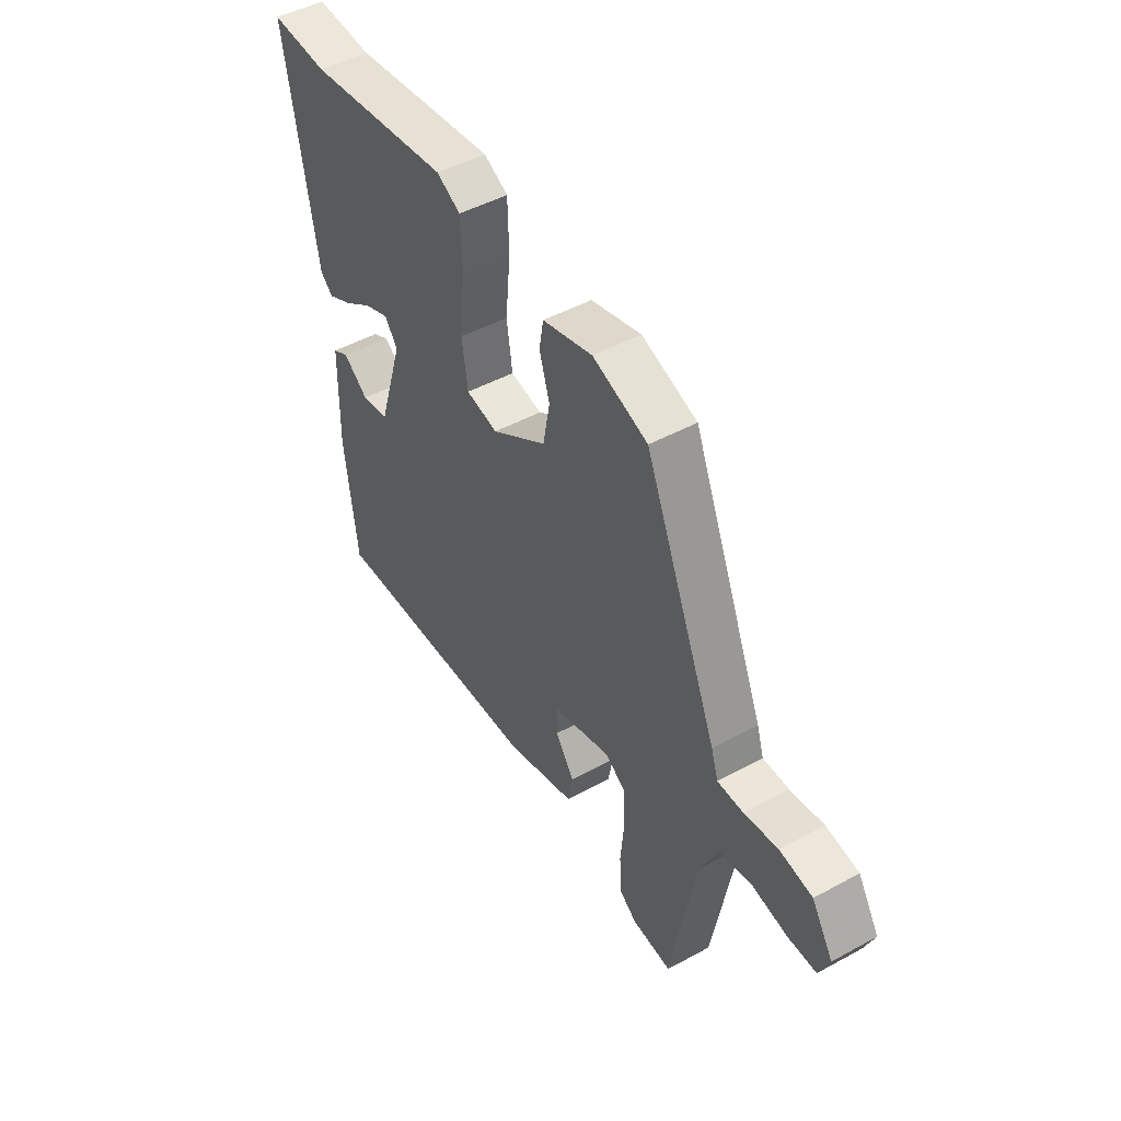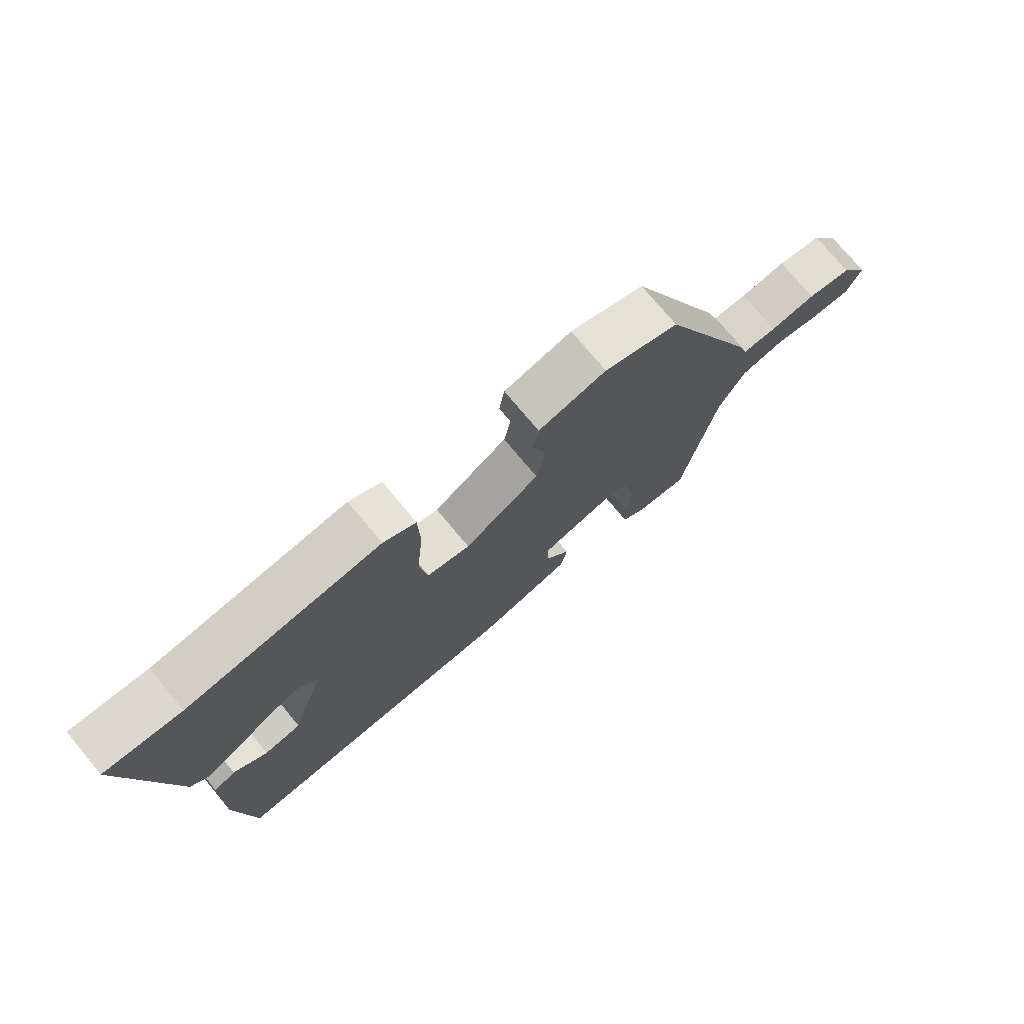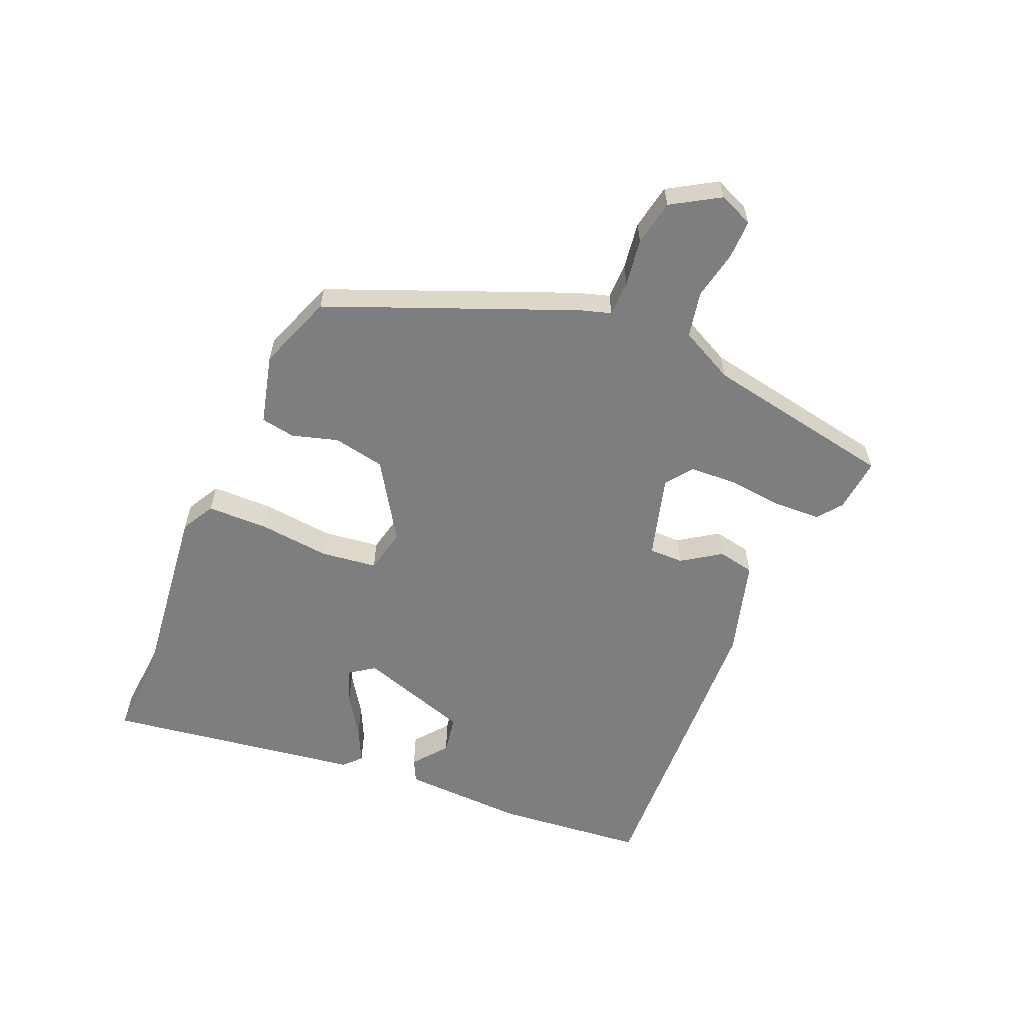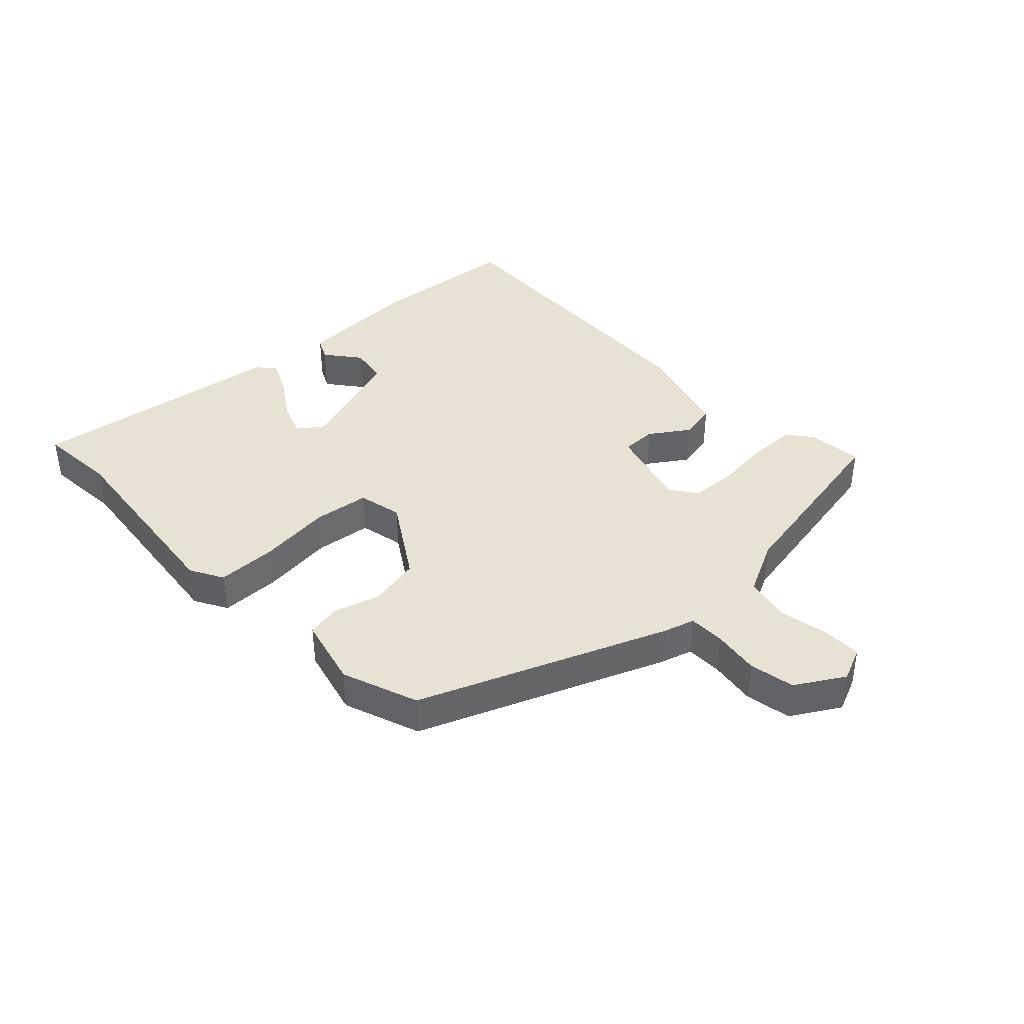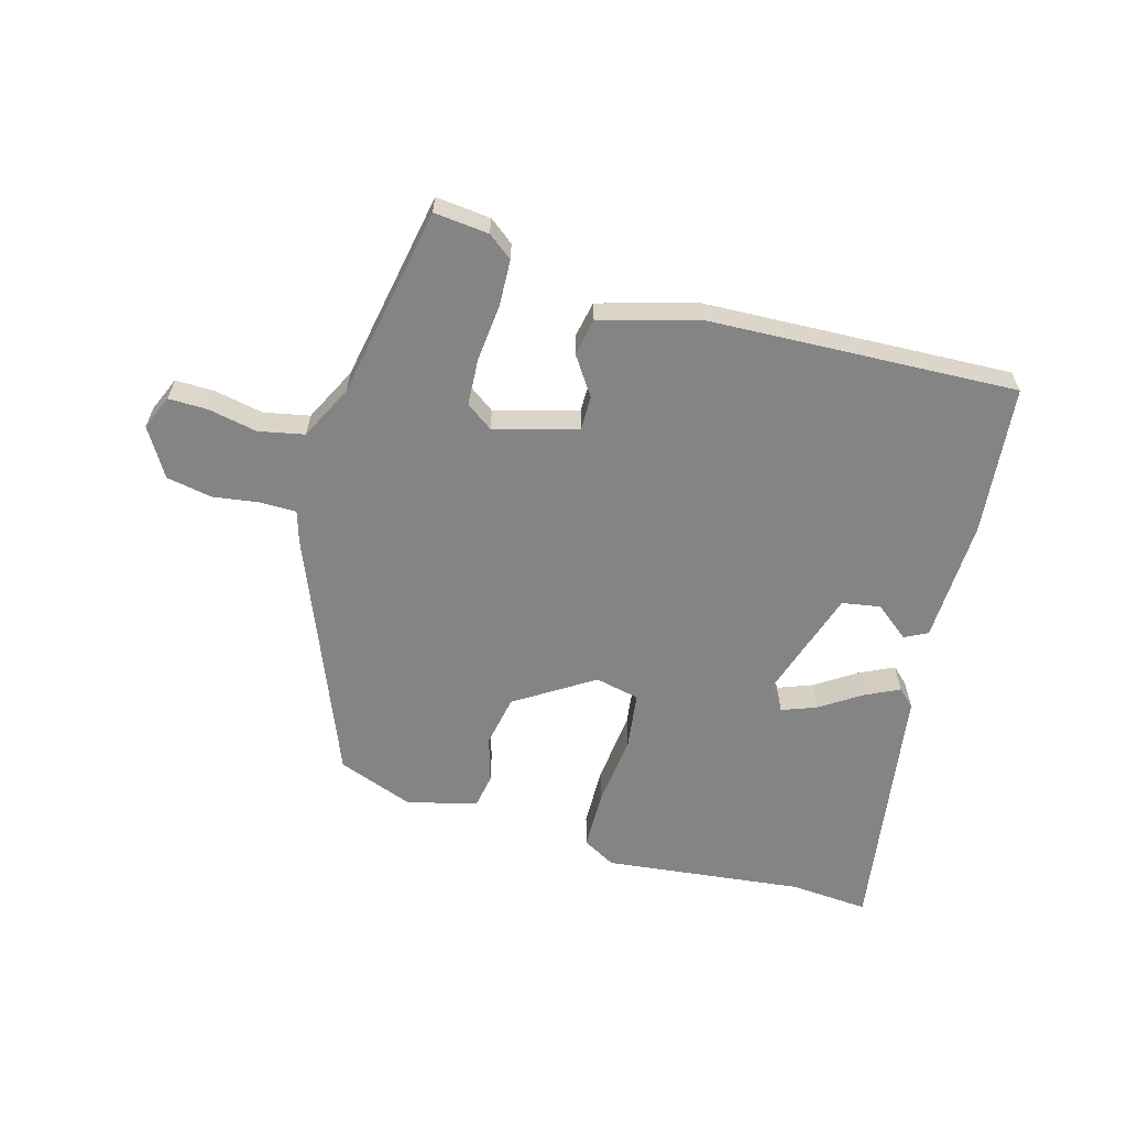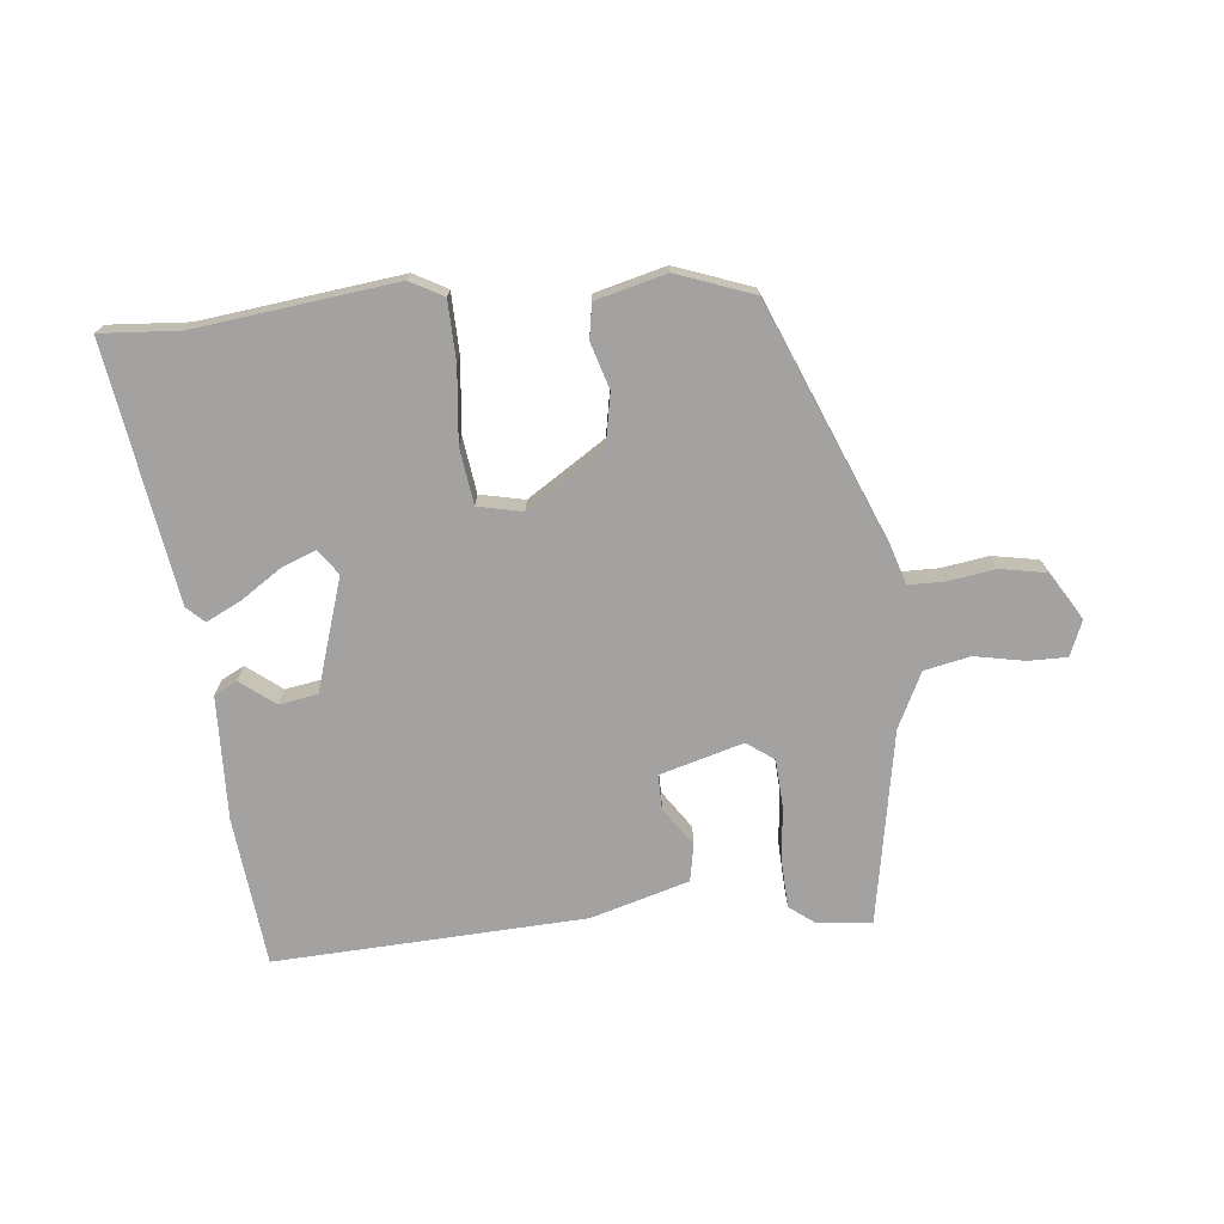
<metadata>
{"format":"obj","ext":"obj","renderer":"f3d","projection":"perspective","resolution":1024,"background":"white","views":[{"elev":47.5,"azim":58.4,"up":"+Z"},{"elev":75.0,"azim":-39.7,"up":"+Z"},{"elev":-59.3,"azim":66.3,"up":"+Y"},{"elev":40.0,"azim":45.6,"up":"+Y"},{"elev":-61.5,"azim":163.6,"up":"+Y"},{"elev":-72.7,"azim":5.4,"up":"+Y"}]}
</metadata>
<code>
v -0.469 0.07 -0.49
v -0.496 0.07 -0.249
v -0.491 0.07 -0.049
v -0.454 0.07 -0.03
v -0.398 0.07 -0.073
v -0.336 0.07 -0.062
v -0.28 0.07 0.119
v -0.309 0.07 0.159
v -0.365 0.07 0.137
v -0.43 0.07 0.093
v -0.486 0.07 0.065
v -0.514 0.07 0.091
v -0.581 0.07 0.505
v -0.453 0.07 0.497
v -0.131 0.07 0.538
v -0.077 0.07 0.509
v -0.074 0.07 0.412
v -0.085 0.07 0.294
v -0.072 0.07 0.203
v 0 0.07 0.188
v 0.125 0.07 0.27
v 0.14 0.07 0.354
v 0.117 0.07 0.428
v 0.126 0.07 0.484
v 0.239 0.07 0.514
v 0.363 0.07 0.47
v 0.529 0.07 0.075
v 0.545 0.07 0.025
v 0.603 0.07 0.025
v 0.679 0.07 0.037
v 0.753 0.07 0.024
v 0.801 0.07 -0.053
v 0.778 0.07 -0.109
v 0.715 0.07 -0.109
v 0.635 0.07 -0.094
v 0.561 0.07 -0.11
v 0.518 0.07 -0.199
v 0.464 0.07 -0.511
v 0.375 0.07 -0.503
v 0.335 0.07 -0.473
v 0.331 0.07 -0.397
v 0.339 0.07 -0.306
v 0.334 0.07 -0.23
v 0.29 0.07 -0.199
v 0.156 0.07 -0.238
v 0.157 0.07 -0.294
v 0.2 0.07 -0.356
v 0.189 0.07 -0.416
v 0.031 0.07 -0.463
v -0.469 0 -0.49
v -0.496 0 -0.249
v -0.491 0 -0.049
v -0.454 0 -0.03
v -0.398 0 -0.073
v -0.336 0 -0.062
v -0.28 0 0.119
v -0.309 0 0.159
v -0.365 0 0.137
v -0.43 0 0.093
v -0.486 0 0.065
v -0.514 0 0.091
v -0.581 0 0.505
v -0.453 0 0.497
v -0.131 0 0.538
v -0.077 0 0.509
v -0.074 0 0.412
v -0.085 0 0.294
v -0.072 0 0.203
v 0 0 0.188
v 0.125 0 0.27
v 0.14 0 0.354
v 0.117 0 0.428
v 0.126 0 0.484
v 0.239 0 0.514
v 0.363 0 0.47
v 0.529 0 0.075
v 0.545 0 0.025
v 0.603 0 0.025
v 0.679 0 0.037
v 0.753 0 0.024
v 0.801 0 -0.053
v 0.778 0 -0.109
v 0.715 0 -0.109
v 0.635 0 -0.094
v 0.561 0 -0.11
v 0.518 0 -0.199
v 0.464 0 -0.511
v 0.375 0 -0.503
v 0.335 0 -0.473
v 0.331 0 -0.397
v 0.339 0 -0.306
v 0.334 0 -0.23
v 0.29 0 -0.199
v 0.156 0 -0.238
v 0.157 0 -0.294
v 0.2 0 -0.356
v 0.189 0 -0.416
v 0.031 0 -0.463
f 46 47 48 49
f 45 46 49 1
f 39 40 41 42
f 37 38 39 42
f 36 37 42 43
f 32 33 34 35
f 32 35 36
f 29 30 31 32
f 28 29 32 36
f 22 23 24 25
f 21 22 25 26
f 15 16 17 18
f 14 15 18 19
f 13 14 19
f 9 10 11 12
f 8 9 12 13
f 2 3 4 5
f 45 1 2 5
f 44 45 5 6
f 36 43 44
f 21 26 27 28
f 20 21 28 36
f 19 20 36 44
f 8 13 19 44
f 44 6 7
f 7 8 44
f 98 97 96 95
f 50 98 95 94
f 91 90 89 88
f 91 88 87 86
f 92 91 86 85
f 84 83 82 81
f 85 84 81
f 81 80 79 78
f 85 81 78 77
f 74 73 72 71
f 75 74 71 70
f 67 66 65 64
f 68 67 64 63
f 68 63 62
f 61 60 59 58
f 62 61 58 57
f 54 53 52 51
f 54 51 50 94
f 55 54 94 93
f 93 92 85
f 77 76 75 70
f 85 77 70 69
f 93 85 69 68
f 93 68 62 57
f 56 55 93
f 93 57 56
f 1 50 51 2
f 2 51 52 3
f 3 52 53 4
f 4 53 54 5
f 5 54 55 6
f 6 55 56 7
f 7 56 57 8
f 8 57 58 9
f 9 58 59 10
f 10 59 60 11
f 11 60 61 12
f 12 61 62 13
f 13 62 63 14
f 14 63 64 15
f 15 64 65 16
f 16 65 66 17
f 17 66 67 18
f 18 67 68 19
f 19 68 69 20
f 20 69 70 21
f 21 70 71 22
f 22 71 72 23
f 23 72 73 24
f 24 73 74 25
f 25 74 75 26
f 26 75 76 27
f 27 76 77 28
f 28 77 78 29
f 29 78 79 30
f 30 79 80 31
f 31 80 81 32
f 32 81 82 33
f 33 82 83 34
f 34 83 84 35
f 35 84 85 36
f 36 85 86 37
f 37 86 87 38
f 38 87 88 39
f 39 88 89 40
f 40 89 90 41
f 41 90 91 42
f 42 91 92 43
f 43 92 93 44
f 44 93 94 45
f 45 94 95 46
f 46 95 96 47
f 47 96 97 48
f 48 97 98 49
f 49 98 50 1

</code>
